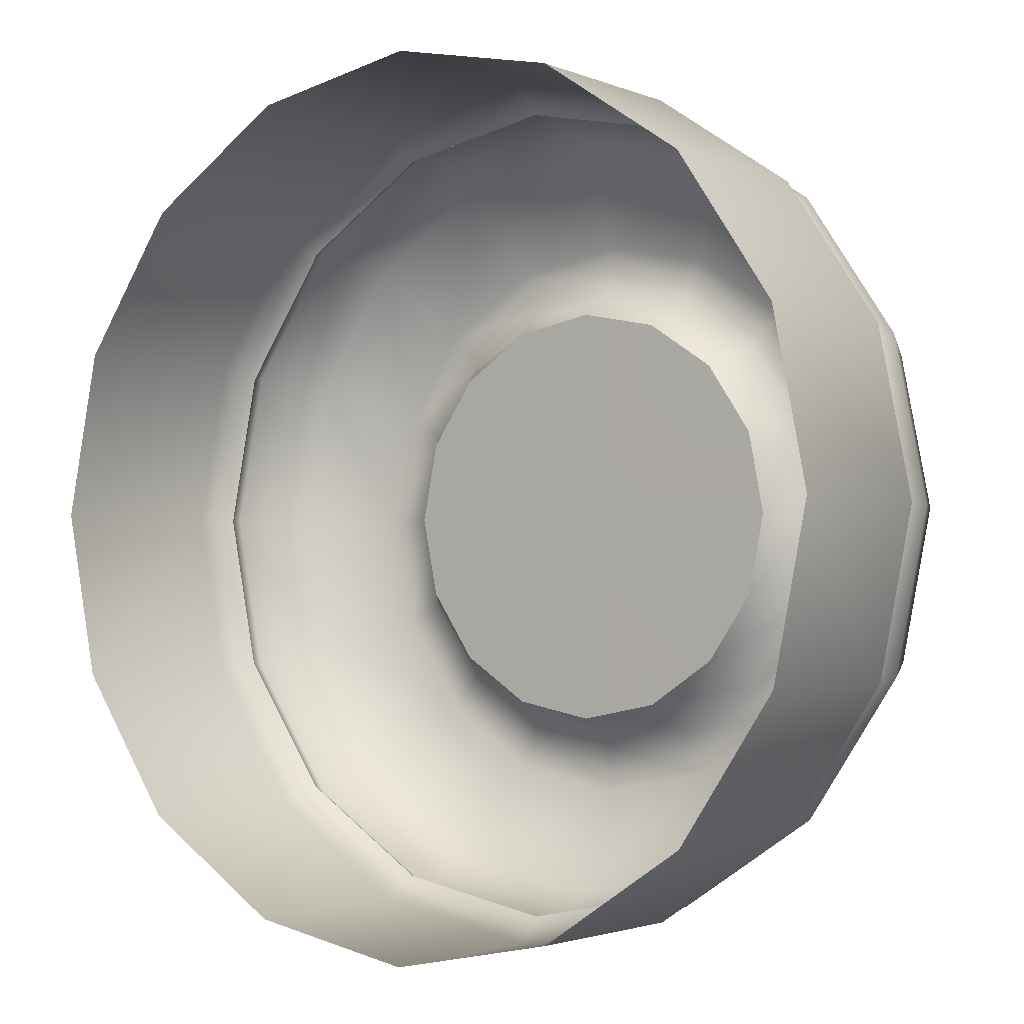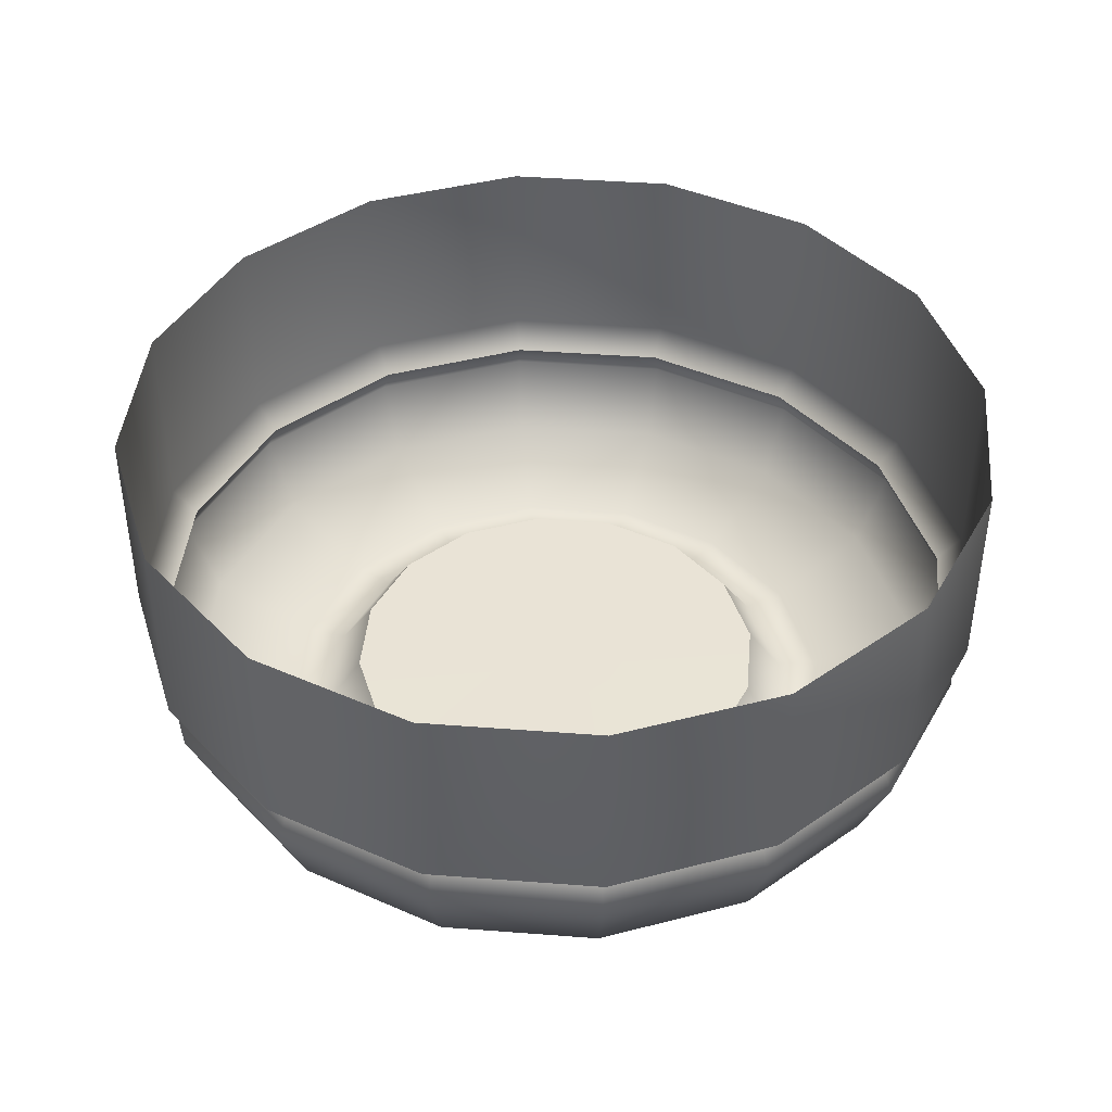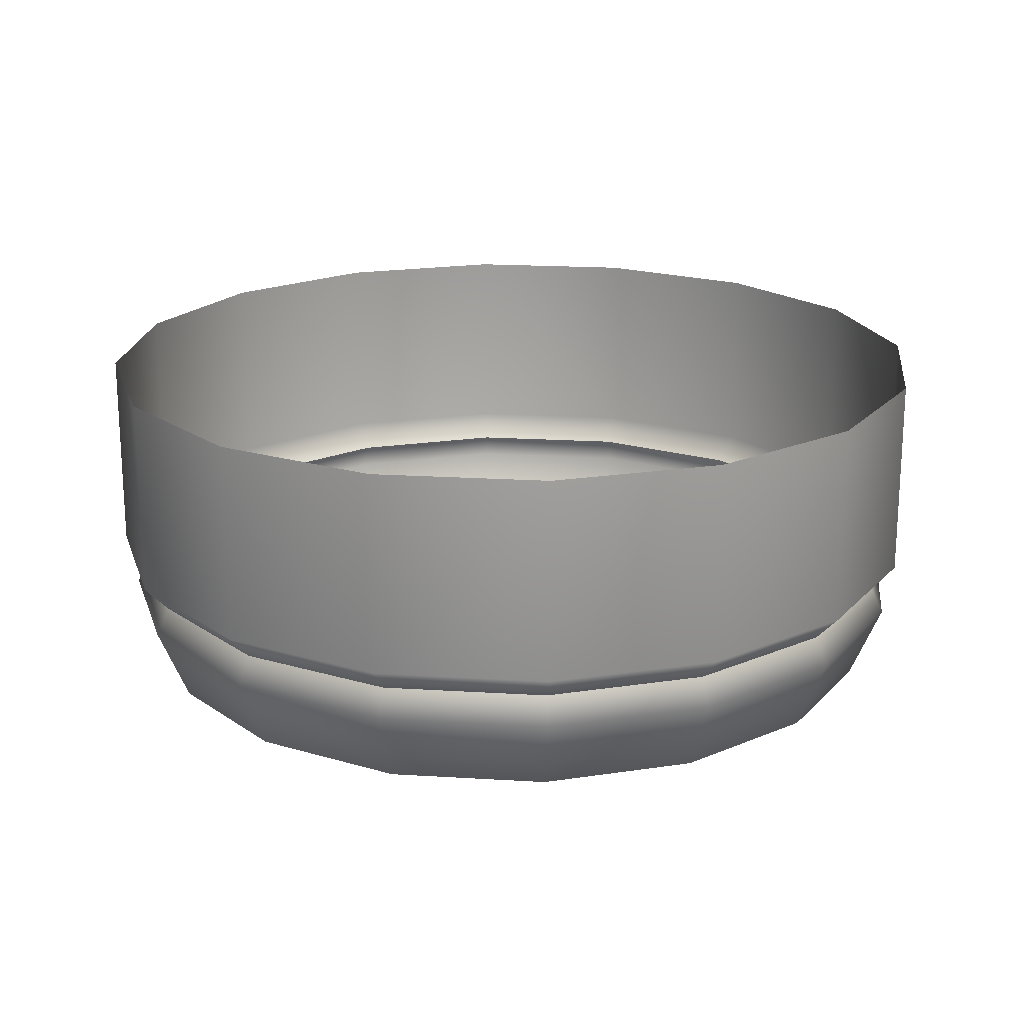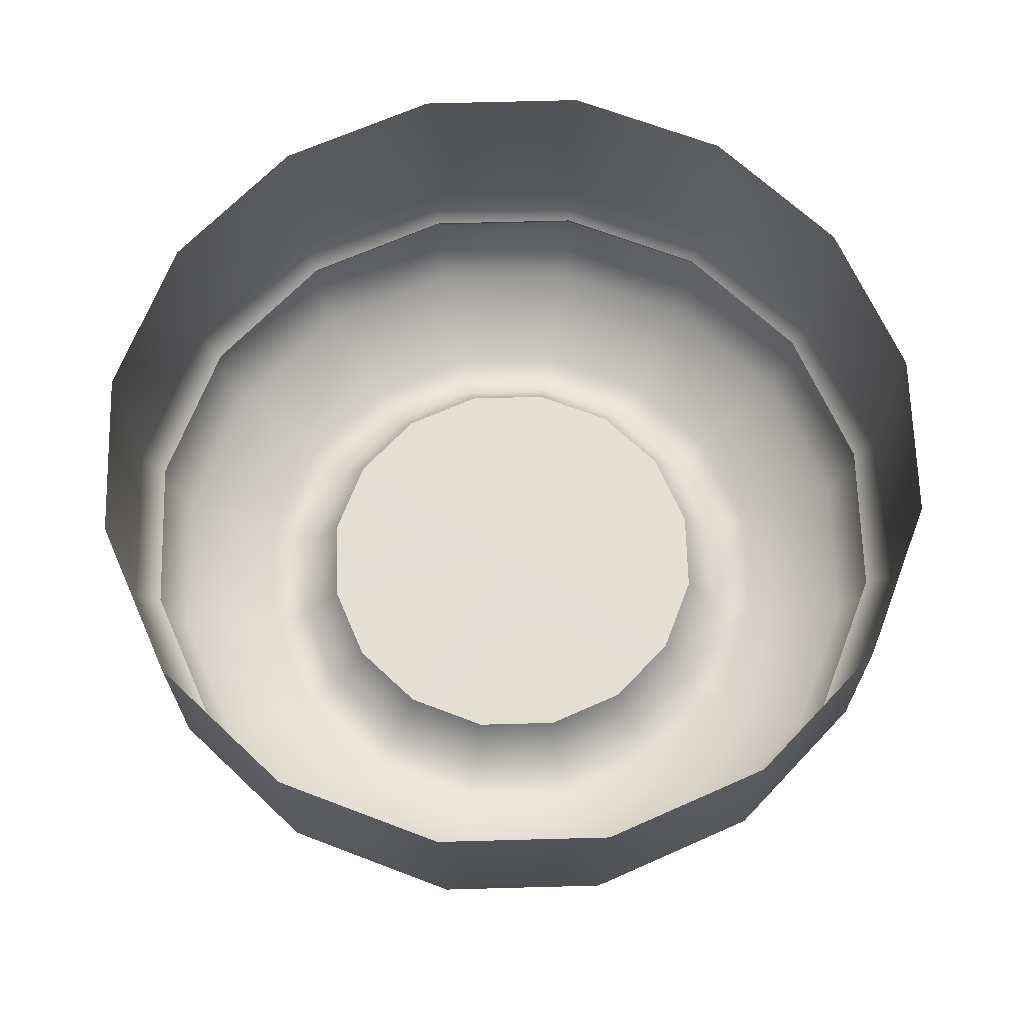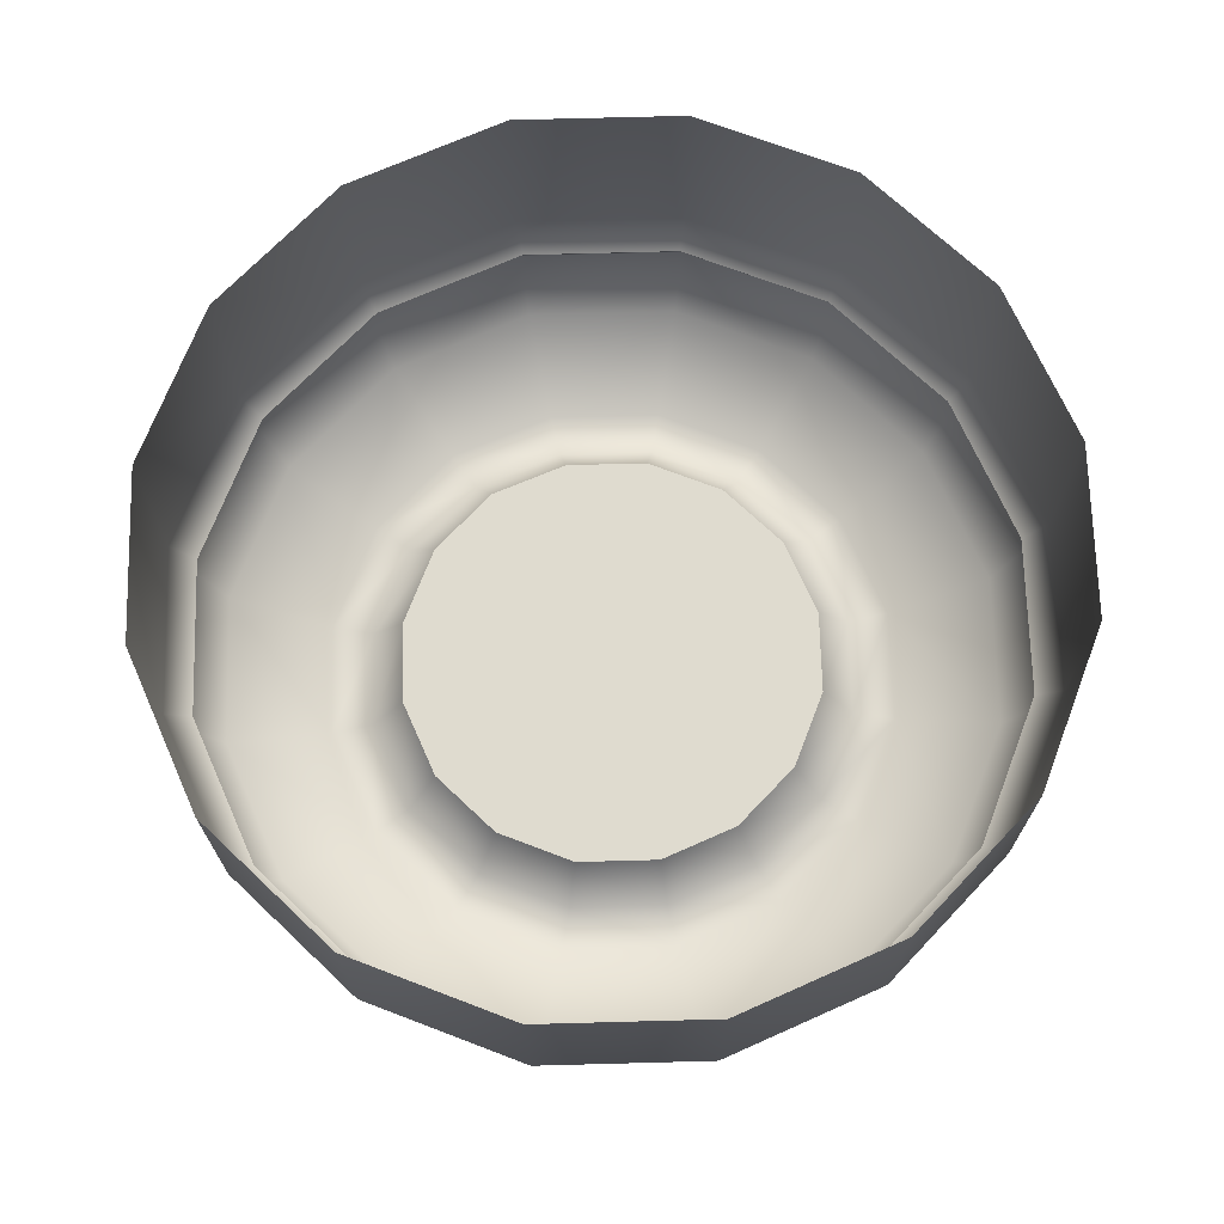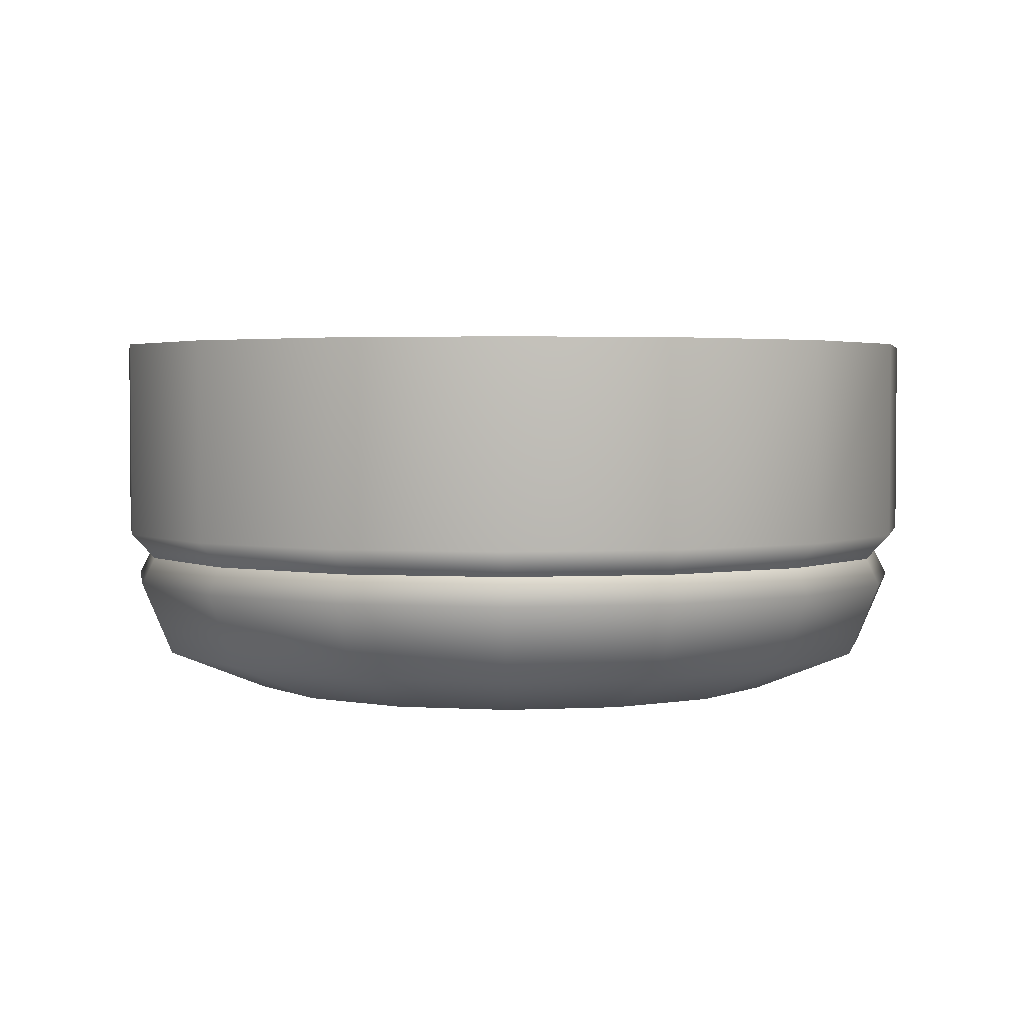
<metadata>
{"format":"obj","ext":"obj","renderer":"f3d","projection":"perspective","resolution":1024,"background":"white","views":[{"elev":-2.2,"azim":-145.0,"up":"+Z"},{"elev":42.4,"azim":-96.0,"up":"+Y"},{"elev":19.7,"azim":85.3,"up":"+Y"},{"elev":67.4,"azim":-57.8,"up":"+Y"},{"elev":70.5,"azim":32.2,"up":"+Y"},{"elev":2.8,"azim":45.9,"up":"+Y"}]}
</metadata>
<code>
g ENV_SY01_G9_shared_Small_Propeller_01_MO__11_
v 0.5954 -0.03871 -0.2466
v 0.4218 -0.1523 -0.4218
v 0.5511 -0.1523 -0.2283
v 0.4557 -0.03871 -0.4557
v 0.5763 0.002976 -0.2387
v 0.2283 -0.1523 -0.5511
v 0.4411 0.002976 -0.4411
v 0.2466 -0.03871 -0.5954
v -1.169e-05 -0.1523 -0.5965
v 0.2387 0.002976 -0.5763
v -1.169e-05 -0.03871 -0.6444
v -0.2282 -0.1523 -0.5511
v -1.169e-05 0.002976 -0.6237
v -0.2466 -0.03871 -0.5954
v -0.4218 -0.1523 -0.4218
v -0.2387 0.002976 -0.5763
v -0.4557 -0.03871 -0.4557
v -0.5511 -0.1523 -0.2283
v -0.441 0.002976 -0.4411
v -0.5954 -0.03871 -0.2466
v -0.5965 -0.1523 -8.474e-06
v -0.5763 0.002976 -0.2387
v -0.6445 -0.03871 -8.474e-06
v -0.5511 -0.1523 0.2282
v -0.6237 0.002976 -8.474e-06
v -0.5954 -0.03871 0.2466
v -0.4218 -0.1523 0.4218
v -0.5763 0.002976 0.2387
v -0.4557 -0.03871 0.4557
v -0.2282 -0.1523 0.5511
v -0.4411 0.002976 0.4411
v -0.2466 -0.03871 0.5954
v -1.169e-05 -0.1523 0.5965
v -0.2387 0.002976 0.5763
v -1.169e-05 -0.03871 0.6445
v 0.2282 -0.1523 0.5511
v -1.169e-05 0.002976 0.6237
v 0.2466 -0.03871 0.5954
v 0.4218 -0.1523 0.4218
v 0.2387 0.002976 0.5763
v 0.4557 -0.03871 0.4557
v 0.5511 -0.1523 0.2282
v 0.4411 0.002976 0.4411
v 0.5954 -0.03871 0.2466
v 0.5965 -0.1523 -8.474e-06
v 0.5763 0.002976 0.2387
v 0.6444 -0.03871 -8.474e-06
v 0.5511 -0.1523 -0.2283
v 0.6237 0.002976 -8.474e-06
v 0.5954 -0.03871 -0.2466
v 0.5763 0.002976 -0.2387
v -0.1241 -0.1394 0.2993
v -0.0006772 -0.1381 -0.002449
v -0.2292 -0.1394 0.2291
v -0.0001125 -0.1394 0.324
v -0.2994 -0.1394 0.124
v 0.1239 -0.1394 0.2993
v -0.3246 -0.1381 -0.002449
v 0.229 -0.1394 0.2291
v -0.3 -0.1381 -0.1264
v 0.2992 -0.1394 0.124
v -0.2292 -0.1394 -0.2291
v 0.3239 -0.1394 -8.474e-06
v -0.1241 -0.1394 -0.2993
v 0.2992 -0.1394 -0.124
v -0.0001125 -0.1394 -0.324
v 0.229 -0.1394 -0.2291
v 0.1239 -0.1394 -0.2993
v -0.2658 -0.2153 0.2657
v -0.2292 -0.1394 0.2291
v -0.2994 -0.1394 0.124
v -0.3472 -0.2153 0.1438
v -0.3246 -0.1381 -0.002449
v -0.1439 -0.2153 0.3472
v -0.1241 -0.1394 0.2993
v -0.3765 -0.2137 -0.002832
v -0.3 -0.1381 -0.1264
v -5.202e-05 -0.2153 0.3758
v -0.0001125 -0.1394 0.324
v -0.3479 -0.2137 -0.1466
v -0.2292 -0.1394 -0.2291
v 0.1438 -0.2153 0.3472
v 0.1239 -0.1394 0.2993
v -0.2658 -0.2153 -0.2657
v -0.1241 -0.1394 -0.2993
v 0.2657 -0.2153 0.2657
v 0.229 -0.1394 0.2291
v -0.1439 -0.2153 -0.3472
v -0.0001125 -0.1394 -0.324
v 0.3471 -0.2153 0.1438
v 0.2992 -0.1394 0.124
v -5.202e-05 -0.2153 -0.3758
v 0.1239 -0.1394 -0.2993
v 0.3757 -0.2153 -8.474e-06
v 0.3239 -0.1394 -8.474e-06
v 0.1438 -0.2153 -0.3472
v 0.229 -0.1394 -0.2291
v 0.3471 -0.2153 -0.1438
v 0.2992 -0.1394 -0.124
v 0.2657 -0.2153 -0.2657
v 0.4076 -0.2154 0.1688
v 0.4412 -0.2154 -8.474e-06
v 0.4076 -0.2154 -0.1688
v 0.312 -0.2154 -0.312
v 0.1688 -0.2154 -0.4076
v -1.169e-05 -0.2154 -0.4412
v 0.312 -0.2154 0.312
v -0.1688 -0.2154 -0.4076
v 0.1688 -0.2154 0.4076
v -0.312 -0.2154 -0.312
v -1.169e-05 -0.2154 0.4412
v -0.4084 -0.2136 -0.1722
v -0.1688 -0.2154 0.4076
v -0.442 -0.2136 -0.003316
v -0.312 -0.2154 0.312
v -0.4076 -0.2154 0.1688
v -1.169e-05 -0.1523 0.5965
v 0.2282 -0.1523 0.5511
v -0.2282 -0.1523 0.5511
v -0.4218 -0.1523 0.4218
v 0.4218 -0.1523 0.4218
v -0.5511 -0.1523 0.2282
v -0.5965 -0.1523 -8.474e-06
v 0.5511 -0.1523 0.2282
v -0.5511 -0.1523 -0.2283
v 0.5965 -0.1523 -8.474e-06
v -0.4218 -0.1523 -0.4218
v 0.5511 -0.1523 -0.2283
v -0.2282 -0.1523 -0.5511
v 0.4218 -0.1523 -0.4218
v -1.169e-05 -0.1523 -0.5965
v 0.2283 -0.1523 -0.5511
v 0.6105 0.04184 -0.2529
v 0.6105 0.3488 -0.2529
v 0.4673 0.3488 -0.4673
v 0.4673 0.04184 -0.4673
v 0.2529 0.3488 -0.6105
v 0.4411 0.002976 -0.4411
v 0.5763 0.002976 -0.2387
v 0.2387 0.002976 -0.5763
v 0.2529 0.04184 -0.6105
v -1.169e-05 0.3488 -0.6608
v -1.169e-05 0.002976 -0.6237
v -1.169e-05 0.04184 -0.6608
v -0.2529 0.3488 -0.6105
v -0.2387 0.002976 -0.5763
v -0.2529 0.04184 -0.6105
v -0.4672 0.3488 -0.4673
v -0.441 0.002976 -0.4411
v -0.4672 0.04184 -0.4673
v -0.6105 0.3488 -0.2529
v -0.5763 0.002976 -0.2387
v -0.6105 0.04184 -0.2529
v -0.6608 0.3488 -8.474e-06
v -0.6237 0.002976 -8.474e-06
v -0.6608 0.04184 -8.474e-06
v -0.6105 0.3488 0.2529
v -0.5763 0.002976 0.2387
v -0.6105 0.04184 0.2529
v -0.4673 0.3488 0.4673
v -0.4411 0.002976 0.4411
v -0.4673 0.04184 0.4673
v -0.2529 0.3488 0.6105
v -0.2387 0.002976 0.5763
v -0.2529 0.04184 0.6105
v -1.169e-05 0.3488 0.6608
v -1.169e-05 0.002976 0.6237
v -1.169e-05 0.04184 0.6608
v 0.2529 0.3488 0.6105
v 0.2387 0.002976 0.5763
v 0.2529 0.04184 0.6105
v 0.4673 0.3488 0.4673
v 0.4411 0.002976 0.4411
v 0.4673 0.04184 0.4673
v 0.6105 0.3488 0.2529
v 0.5763 0.002976 0.2387
v 0.6105 0.04184 0.2529
v 0.6608 0.3488 -8.474e-06
v 0.6237 0.002976 -8.474e-06
v 0.6608 0.04184 -8.474e-06
v 0.6105 0.3488 -0.2529
v 0.5763 0.002976 -0.2387
v 0.6105 0.04184 -0.2529
g ENV_SY01_G9_shared_Small_Propeller_01_MO__11__0
f 3 2 1
f 2 4 1
f 1 4 5
f 2 6 4
f 4 7 5
f 6 8 4
f 4 8 7
f 6 9 8
f 8 10 7
f 9 11 8
f 8 11 10
f 9 12 11
f 11 13 10
f 12 14 11
f 11 14 13
f 12 15 14
f 14 16 13
f 15 17 14
f 14 17 16
f 15 18 17
f 17 19 16
f 18 20 17
f 17 20 19
f 18 21 20
f 20 22 19
f 21 23 20
f 20 23 22
f 21 24 23
f 23 25 22
f 24 26 23
f 23 26 25
f 24 27 26
f 26 28 25
f 27 29 26
f 26 29 28
f 27 30 29
f 29 31 28
f 30 32 29
f 29 32 31
f 30 33 32
f 32 34 31
f 33 35 32
f 32 35 34
f 33 36 35
f 35 37 34
f 36 38 35
f 35 38 37
f 36 39 38
f 38 40 37
f 39 41 38
f 38 41 40
f 39 42 41
f 41 43 40
f 42 44 41
f 41 44 43
f 42 45 44
f 44 46 43
f 45 47 44
f 46 44 47
f 47 45 48
f 49 46 47
f 50 47 48
f 49 47 50
f 51 49 50
f 54 53 52
f 52 53 55
f 56 53 54
f 55 53 57
f 58 53 56
f 57 53 59
f 60 53 58
f 59 53 61
f 62 53 60
f 61 53 63
f 64 53 62
f 63 53 65
f 66 53 64
f 65 53 67
f 68 53 66
f 67 53 68
f 71 70 69
f 72 71 69
f 73 71 72
f 69 70 74
f 70 75 74
f 76 73 72
f 77 73 76
f 74 75 78
f 75 79 78
f 80 77 76
f 81 77 80
f 78 79 82
f 79 83 82
f 84 81 80
f 85 81 84
f 82 83 86
f 83 87 86
f 88 85 84
f 89 85 88
f 86 87 90
f 87 91 90
f 92 89 88
f 93 89 92
f 90 91 94
f 91 95 94
f 96 93 92
f 97 93 96
f 94 95 98
f 95 99 98
f 99 97 100
f 100 97 96
f 98 99 100
f 86 90 101
f 90 94 102
f 101 90 102
f 94 98 103
f 102 94 103
f 98 100 104
f 103 98 104
f 100 96 105
f 104 100 105
f 96 92 106
f 105 96 106
f 107 86 101
f 82 86 107
f 106 92 108
f 92 88 108
f 109 82 107
f 78 82 109
f 108 88 110
f 88 84 110
f 111 78 109
f 74 78 111
f 110 84 112
f 84 80 112
f 113 74 111
f 69 74 113
f 112 80 114
f 80 76 114
f 115 69 113
f 72 69 115
f 76 72 116
f 114 76 116
f 116 72 115
f 111 109 117
f 109 118 117
f 111 117 119
f 113 111 119
f 109 107 118
f 113 119 120
f 115 113 120
f 107 121 118
f 115 120 122
f 116 115 122
f 107 101 121
f 116 122 123
f 114 116 123
f 101 124 121
f 114 123 125
f 101 102 124
f 112 114 125
f 102 126 124
f 112 125 127
f 126 102 103
f 110 112 127
f 128 126 103
f 110 127 129
f 103 104 128
f 108 110 129
f 104 130 128
f 108 129 131
f 104 105 130
f 106 108 131
f 105 132 130
f 106 131 132
f 105 106 132
g ENV_SY01_G9_shared_Small_Propeller_01_MO__11__1
f 135 134 133
f 136 135 133
f 137 135 136
f 138 136 133
f 139 138 133
f 138 140 136
f 141 137 136
f 140 141 136
f 142 137 141
f 140 143 141
f 144 142 141
f 143 144 141
f 145 142 144
f 143 146 144
f 147 145 144
f 146 147 144
f 148 145 147
f 146 149 147
f 150 148 147
f 149 150 147
f 151 148 150
f 149 152 150
f 153 151 150
f 152 153 150
f 154 151 153
f 152 155 153
f 156 154 153
f 155 156 153
f 157 154 156
f 155 158 156
f 159 157 156
f 158 159 156
f 160 157 159
f 158 161 159
f 162 160 159
f 161 162 159
f 163 160 162
f 161 164 162
f 165 163 162
f 164 165 162
f 166 163 165
f 164 167 165
f 168 166 165
f 167 168 165
f 169 166 168
f 167 170 168
f 171 169 168
f 170 171 168
f 172 169 171
f 170 173 171
f 174 172 171
f 173 174 171
f 175 172 174
f 173 176 174
f 177 175 174
f 176 177 174
f 178 175 177
f 177 176 179
f 180 178 177
f 180 177 179
f 181 178 180
f 180 179 182
f 183 181 180
f 183 180 182

</code>
